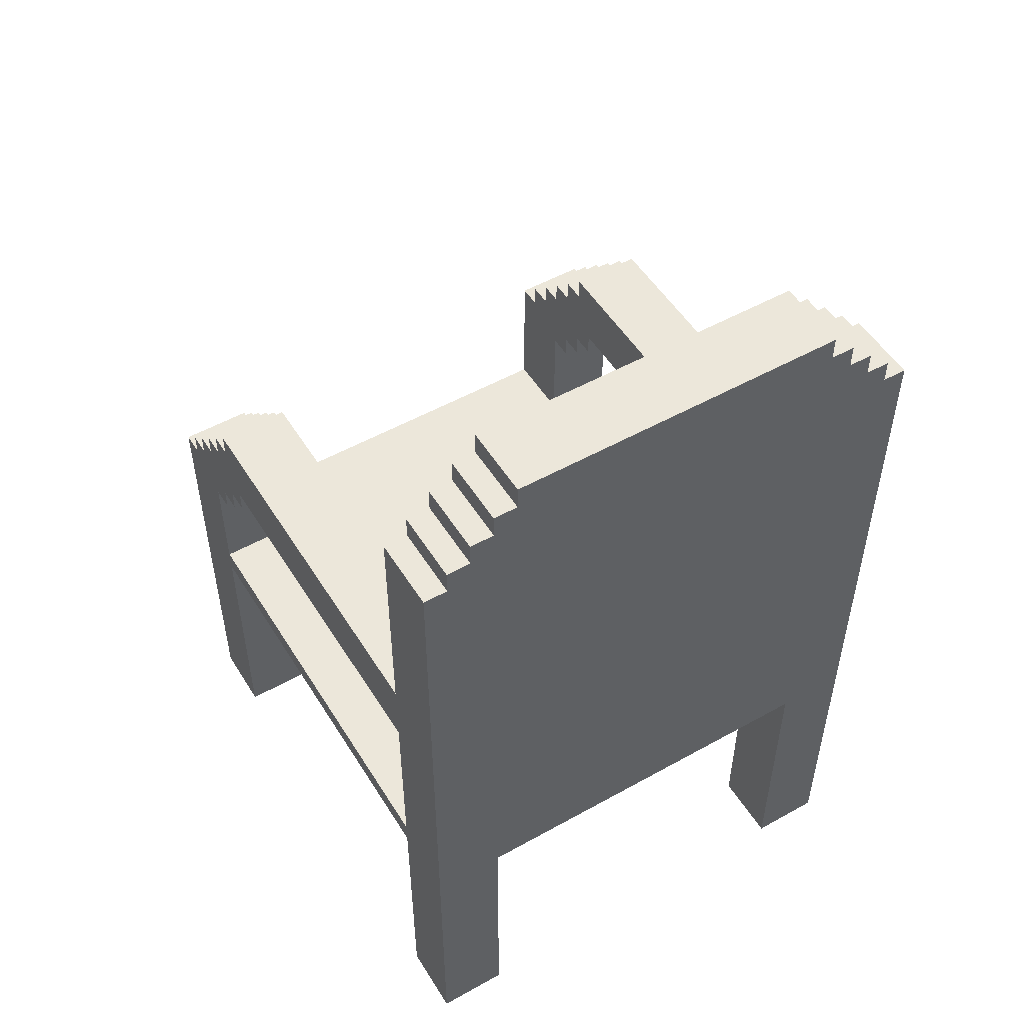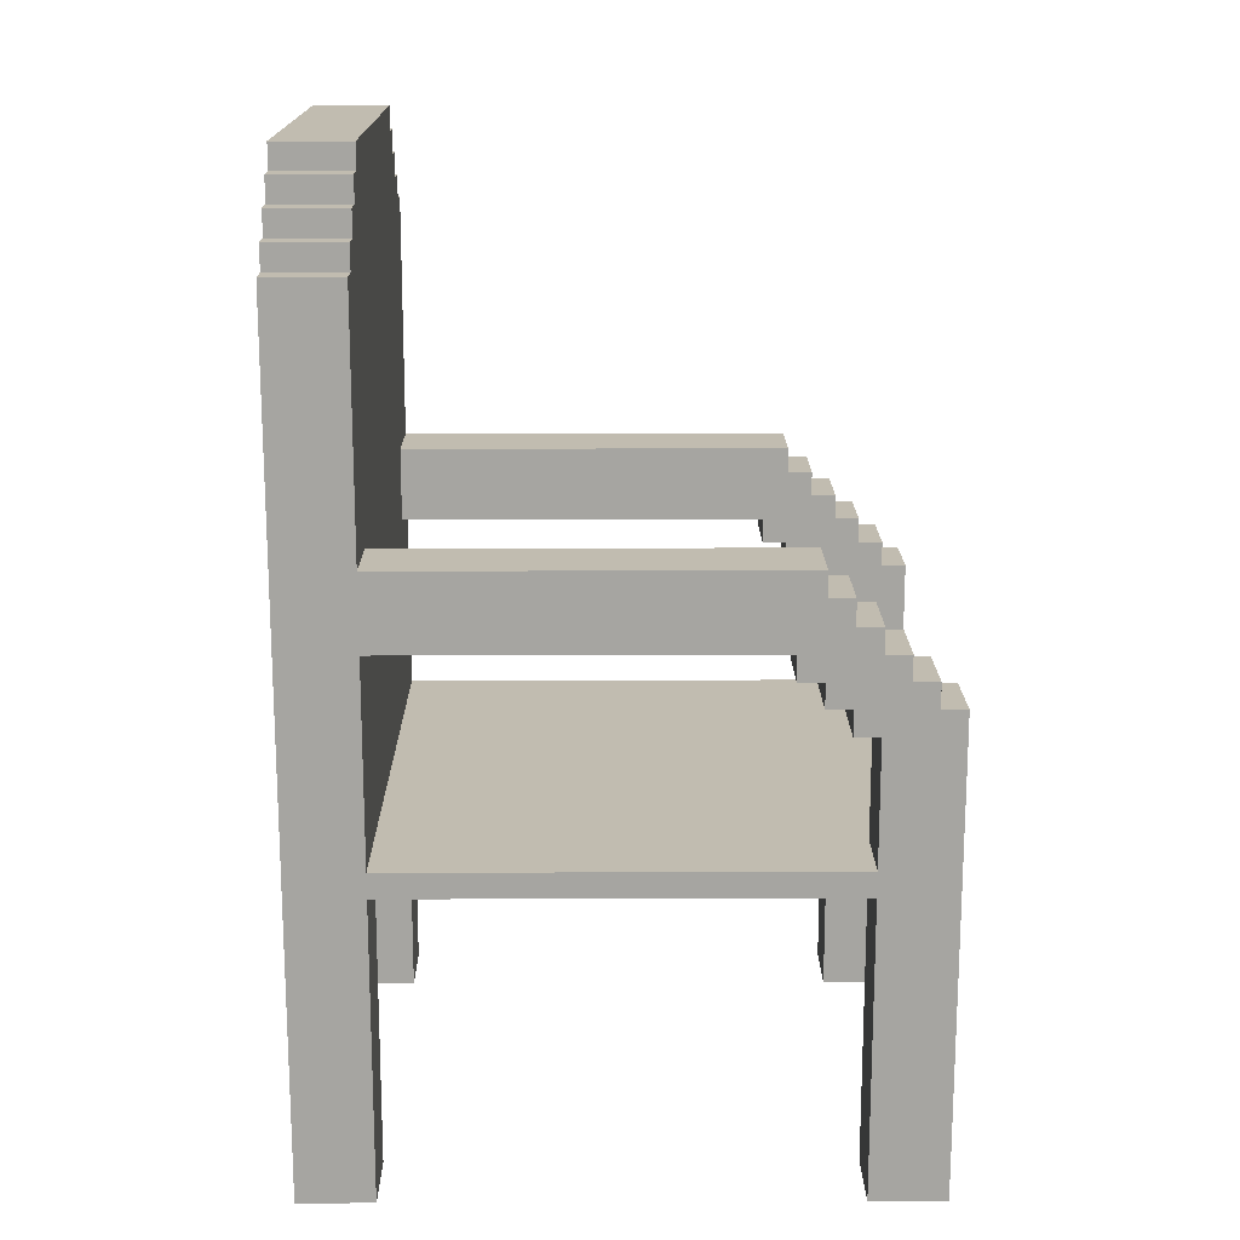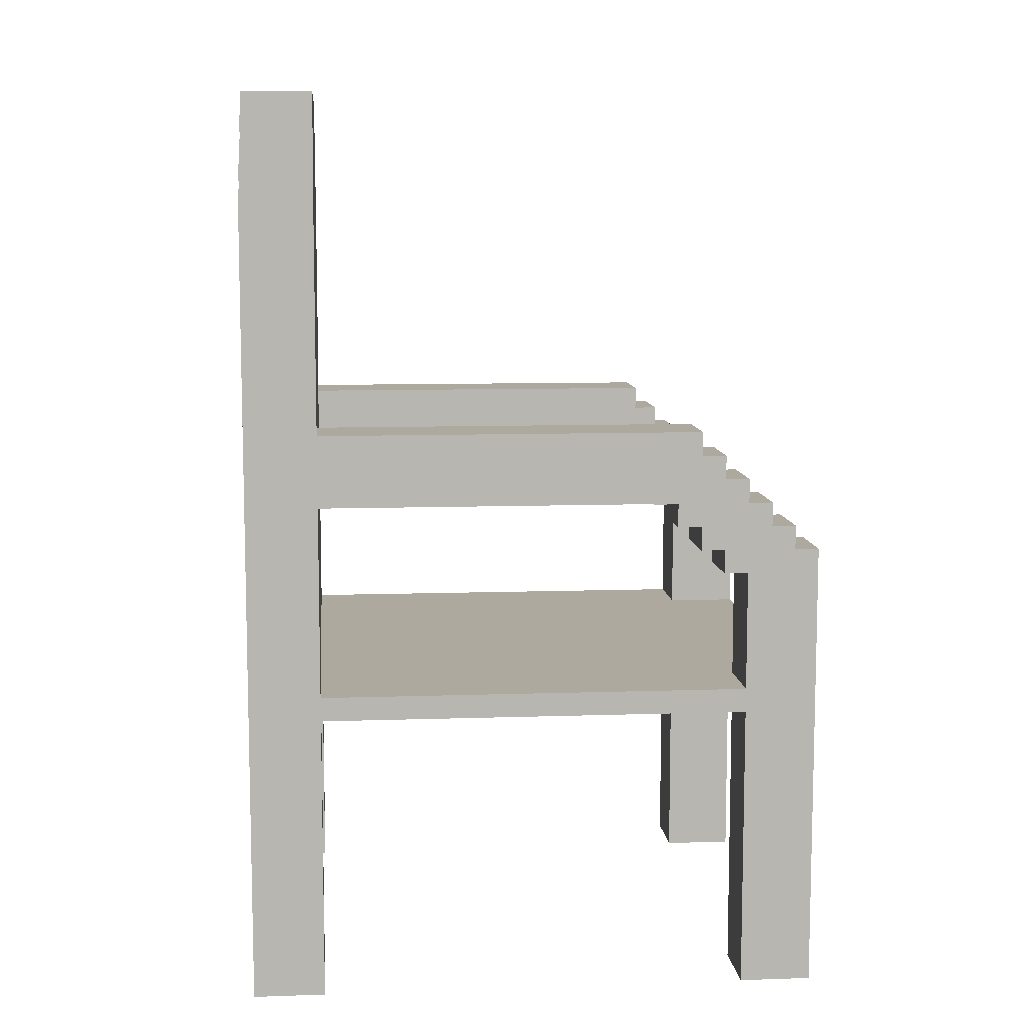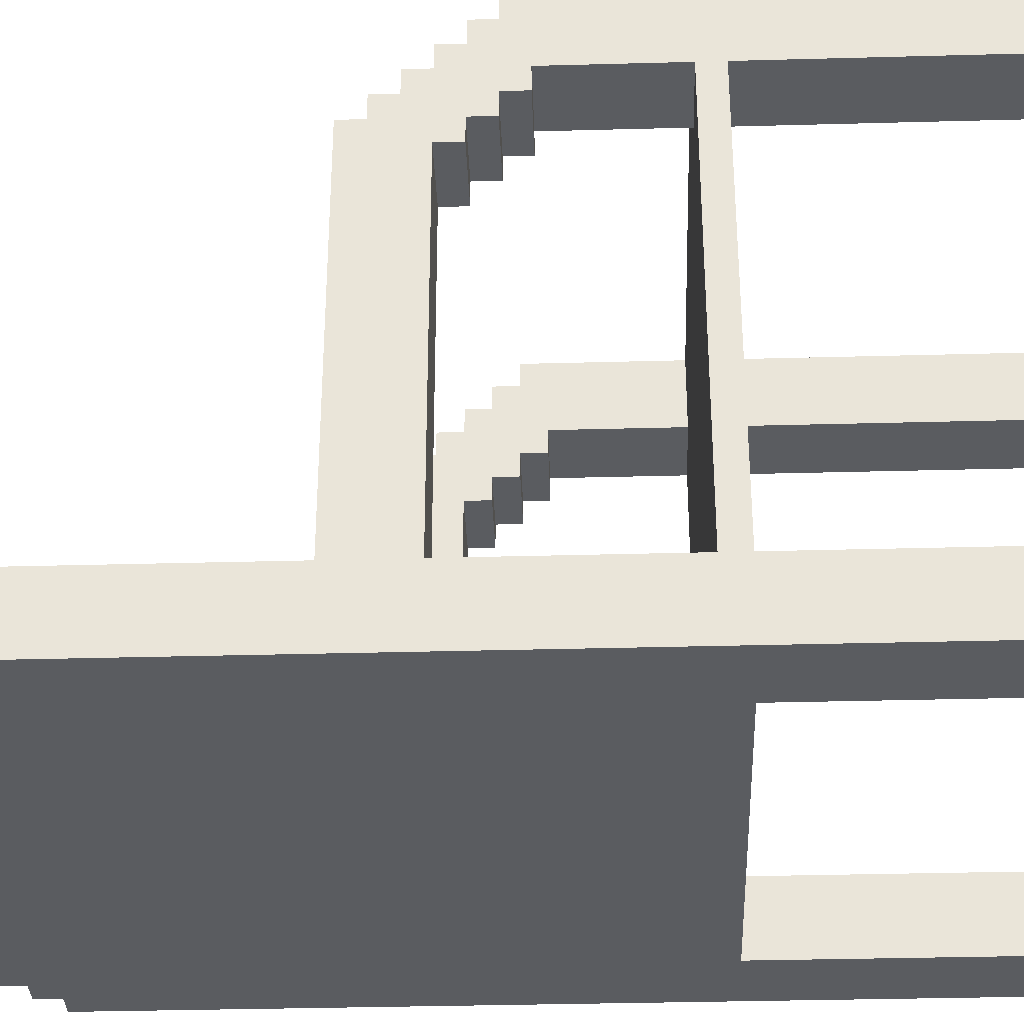
<metadata>
{"format":"obj","ext":"obj","renderer":"f3d","projection":"perspective","resolution":1024,"background":"white","views":[{"elev":51.9,"azim":148.9,"up":"+Y"},{"elev":16.5,"azim":-90.4,"up":"+Y"},{"elev":9.0,"azim":-95.1,"up":"+Y"},{"elev":-34.4,"azim":-87.9,"up":"+Z"}]}
</metadata>
<code>
o
v -1.1 0 1.1
v -1.1 0 0.8
v -1.1 0 -1
v -1.1 0 -1.3
v -1.1 1.2 0.8
v -1.1 1.2 -1
v -1.1 1.3 0.8
v -1.1 1.3 -1
v -1.1 1.8 0.8
v -1.1 1.8 0.7
v -1.1 1.9 1.1
v -1.1 1.9 1
v -1.1 1.9 0.7
v -1.1 1.9 0.6
v -1.1 2 1
v -1.1 2 0.9
v -1.1 2 0.6
v -1.1 2 0.5
v -1.1 2.1 0.9
v -1.1 2.1 0.8
v -1.1 2.1 0.5
v -1.1 2.1 -1
v -1.1 2.2 0.8
v -1.1 2.2 0.7
v -1.1 2.3 0.7
v -1.1 2.3 0.6
v -1.1 2.4 0.6
v -1.1 2.4 -1
v -1.1 3.4 -1
v -1.1 3.4 -1.3
v -1 3.4 -1
v -1 3.4 -1.3
v -1 3.5 -1
v -1 3.5 -1.3
v -0.9 3.5 -1
v -0.9 3.5 -1.3
v -0.9 3.6 -1
v -0.9 3.6 -1.3
v -0.8 3.6 -1
v -0.8 3.6 -1.3
v -0.8 3.7 -1
v -0.8 3.7 -1.3
v -0.7 3.7 -1
v -0.7 3.7 -1.3
v -0.7 3.8 -1
v -0.7 3.8 -1.3
v 0.8 0 1.1
v 0.8 0 0.8
v 0.8 0 -1
v 0.8 0 -1.3
v 0.8 1.2 1.1
v 0.8 1.2 0.8
v 0.8 1.2 -1
v 0.8 1.2 -1.3
v 0.8 1.3 1.1
v 0.8 1.3 0.8
v 0.8 1.8 0.8
v 0.8 1.8 0.7
v 0.8 1.9 1.1
v 0.8 1.9 1
v 0.8 1.9 0.7
v 0.8 1.9 0.6
v 0.8 2 1
v 0.8 2 0.9
v 0.8 2 0.6
v 0.8 2 0.5
v 0.8 2.1 0.9
v 0.8 2.1 0.8
v 0.8 2.1 0.5
v 0.8 2.1 -1
v 0.8 2.2 0.8
v 0.8 2.2 0.7
v 0.8 2.3 0.7
v 0.8 2.3 0.6
v 0.8 2.4 0.6
v 0.8 2.4 -1
v -0.8 0 1.1
v -0.8 0 0.8
v -0.8 0 -1
v -0.8 0 -1.3
v -0.8 1.2 1.1
v -0.8 1.2 0.8
v -0.8 1.2 -1
v -0.8 1.2 -1.3
v -0.8 1.3 1.1
v -0.8 1.3 0.8
v -0.8 1.8 0.8
v -0.8 1.8 0.7
v -0.8 1.9 1.1
v -0.8 1.9 1
v -0.8 1.9 0.7
v -0.8 1.9 0.6
v -0.8 2 1
v -0.8 2 0.9
v -0.8 2 0.6
v -0.8 2 0.5
v -0.8 2.1 0.9
v -0.8 2.1 0.8
v -0.8 2.1 0.5
v -0.8 2.1 -1
v -0.8 2.2 0.8
v -0.8 2.2 0.7
v -0.8 2.3 0.7
v -0.8 2.3 0.6
v -0.8 2.4 0.6
v -0.8 2.4 -1
v 0.7 3.7 -1
v 0.7 3.7 -1.3
v 0.7 3.8 -1
v 0.7 3.8 -1.3
v 0.8 3.6 -1
v 0.8 3.6 -1.3
v 0.8 3.7 -1
v 0.8 3.7 -1.3
v 0.9 3.5 -1
v 0.9 3.5 -1.3
v 0.9 3.6 -1
v 0.9 3.6 -1.3
v 1 3.4 -1
v 1 3.4 -1.3
v 1 3.5 -1
v 1 3.5 -1.3
v 1.1 0 1.1
v 1.1 0 0.8
v 1.1 0 -1
v 1.1 0 -1.3
v 1.1 1.2 0.8
v 1.1 1.2 -1
v 1.1 1.3 0.8
v 1.1 1.3 -1
v 1.1 1.8 0.8
v 1.1 1.8 0.7
v 1.1 1.9 1.1
v 1.1 1.9 1
v 1.1 1.9 0.7
v 1.1 1.9 0.6
v 1.1 2 1
v 1.1 2 0.9
v 1.1 2 0.6
v 1.1 2 0.5
v 1.1 2.1 0.9
v 1.1 2.1 0.8
v 1.1 2.1 0.5
v 1.1 2.1 -1
v 1.1 2.2 0.8
v 1.1 2.2 0.7
v 1.1 2.3 0.7
v 1.1 2.3 0.6
v 1.1 2.4 0.6
v 1.1 2.4 -1
v 1.1 3.4 -1
v 1.1 3.4 -1.3
v -1.1 0 1.1
v -1.1 1.9 1.1
v -0.8 0 1.1
v -0.8 1.2 1.1
v -0.8 1.3 1.1
v -0.8 1.9 1.1
v 0.8 0 1.1
v 0.8 1.2 1.1
v 0.8 1.3 1.1
v 0.8 1.9 1.1
v 1.1 0 1.1
v 1.1 1.9 1.1
v -1.1 1.9 1
v -1.1 2 1
v -0.8 1.9 1
v -0.8 2 1
v 0.8 1.9 1
v 0.8 2 1
v 1.1 1.9 1
v 1.1 2 1
v -1.1 2 0.9
v -1.1 2.1 0.9
v -0.8 2 0.9
v -0.8 2.1 0.9
v 0.8 2 0.9
v 0.8 2.1 0.9
v 1.1 2 0.9
v 1.1 2.1 0.9
v -1.1 2.1 0.8
v -1.1 2.2 0.8
v -0.8 2.1 0.8
v -0.8 2.2 0.8
v 0.8 2.1 0.8
v 0.8 2.2 0.8
v 1.1 2.1 0.8
v 1.1 2.2 0.8
v -1.1 2.2 0.7
v -1.1 2.3 0.7
v -0.8 2.2 0.7
v -0.8 2.3 0.7
v 0.8 2.2 0.7
v 0.8 2.3 0.7
v 1.1 2.2 0.7
v 1.1 2.3 0.7
v -1.1 2.3 0.6
v -1.1 2.4 0.6
v -0.8 2.3 0.6
v -0.8 2.4 0.6
v 0.8 2.3 0.6
v 0.8 2.4 0.6
v 1.1 2.3 0.6
v 1.1 2.4 0.6
v -1.1 0 -1
v -1.1 1.2 -1
v -1.1 1.3 -1
v -1.1 2.1 -1
v -1.1 2.4 -1
v -1.1 3.4 -1
v -1 3.4 -1
v -1 3.5 -1
v -0.9 3.5 -1
v -0.9 3.6 -1
v -0.8 0 -1
v -0.8 1.2 -1
v -0.8 2.1 -1
v -0.8 2.4 -1
v -0.8 3.6 -1
v -0.8 3.7 -1
v -0.7 3.7 -1
v -0.7 3.8 -1
v 0.7 3.7 -1
v 0.7 3.8 -1
v 0.8 0 -1
v 0.8 1.2 -1
v 0.8 2.1 -1
v 0.8 2.4 -1
v 0.8 3.6 -1
v 0.8 3.7 -1
v 0.9 3.5 -1
v 0.9 3.6 -1
v 1 3.4 -1
v 1 3.5 -1
v 1.1 0 -1
v 1.1 1.2 -1
v 1.1 1.3 -1
v 1.1 2.1 -1
v 1.1 2.4 -1
v 1.1 3.4 -1
v -1.1 0 0.8
v -1.1 1.2 0.8
v -1.1 1.3 0.8
v -1.1 1.8 0.8
v -0.8 0 0.8
v -0.8 1.2 0.8
v -0.8 1.3 0.8
v -0.8 1.8 0.8
v 0.8 0 0.8
v 0.8 1.2 0.8
v 0.8 1.3 0.8
v 0.8 1.8 0.8
v 1.1 0 0.8
v 1.1 1.2 0.8
v 1.1 1.3 0.8
v 1.1 1.8 0.8
v -1.1 1.8 0.7
v -1.1 1.9 0.7
v -0.8 1.8 0.7
v -0.8 1.9 0.7
v 0.8 1.8 0.7
v 0.8 1.9 0.7
v 1.1 1.8 0.7
v 1.1 1.9 0.7
v -1.1 1.9 0.6
v -1.1 2 0.6
v -0.8 1.9 0.6
v -0.8 2 0.6
v 0.8 1.9 0.6
v 0.8 2 0.6
v 1.1 1.9 0.6
v 1.1 2 0.6
v -1.1 2 0.5
v -1.1 2.1 0.5
v -0.8 2 0.5
v -0.8 2.1 0.5
v 0.8 2 0.5
v 0.8 2.1 0.5
v 1.1 2 0.5
v 1.1 2.1 0.5
v -1.1 0 -1.3
v -1.1 3.4 -1.3
v -1 3.4 -1.3
v -1 3.5 -1.3
v -0.9 3.5 -1.3
v -0.9 3.6 -1.3
v -0.8 0 -1.3
v -0.8 1.2 -1.3
v -0.8 3.6 -1.3
v -0.8 3.7 -1.3
v -0.7 3.7 -1.3
v -0.7 3.8 -1.3
v 0.7 3.7 -1.3
v 0.7 3.8 -1.3
v 0.8 0 -1.3
v 0.8 1.2 -1.3
v 0.8 3.6 -1.3
v 0.8 3.7 -1.3
v 0.9 3.5 -1.3
v 0.9 3.6 -1.3
v 1 3.4 -1.3
v 1 3.5 -1.3
v 1.1 0 -1.3
v 1.1 3.4 -1.3
v -1.1 0 1.1
v -0.8 0 1.1
v 0.8 0 1.1
v 1.1 0 1.1
v -1.1 0 0.8
v -0.8 0 0.8
v 0.8 0 0.8
v 1.1 0 0.8
v -1.1 0 -1
v -0.8 0 -1
v 0.8 0 -1
v 1.1 0 -1
v -1.1 0 -1.3
v -0.8 0 -1.3
v 0.8 0 -1.3
v 1.1 0 -1.3
v -0.8 1.2 1.1
v 0.8 1.2 1.1
v -1.1 1.2 0.8
v -0.8 1.2 0.8
v 0.8 1.2 0.8
v 1.1 1.2 0.8
v -1.1 1.2 -1
v -0.8 1.2 -1
v 0.8 1.2 -1
v 1.1 1.2 -1
v -0.8 1.2 -1.3
v 0.8 1.2 -1.3
v -1.1 1.8 0.8
v -0.8 1.8 0.8
v 0.8 1.8 0.8
v 1.1 1.8 0.8
v -1.1 1.8 0.7
v -0.8 1.8 0.7
v 0.8 1.8 0.7
v 1.1 1.8 0.7
v -1.1 1.9 0.7
v -0.8 1.9 0.7
v 0.8 1.9 0.7
v 1.1 1.9 0.7
v -1.1 1.9 0.6
v -0.8 1.9 0.6
v 0.8 1.9 0.6
v 1.1 1.9 0.6
v -1.1 2 0.6
v -0.8 2 0.6
v 0.8 2 0.6
v 1.1 2 0.6
v -1.1 2 0.5
v -0.8 2 0.5
v 0.8 2 0.5
v 1.1 2 0.5
v -1.1 2.1 0.5
v -0.8 2.1 0.5
v 0.8 2.1 0.5
v 1.1 2.1 0.5
v -1.1 2.1 -1
v -0.8 2.1 -1
v 0.8 2.1 -1
v 1.1 2.1 -1
v -0.8 1.3 1.1
v 0.8 1.3 1.1
v -1.1 1.3 0.8
v -0.8 1.3 0.8
v 0.8 1.3 0.8
v 1.1 1.3 0.8
v -1.1 1.3 -1
v 1.1 1.3 -1
v -1.1 1.9 1.1
v -0.8 1.9 1.1
v 0.8 1.9 1.1
v 1.1 1.9 1.1
v -1.1 1.9 1
v -0.8 1.9 1
v 0.8 1.9 1
v 1.1 1.9 1
v -1.1 2 1
v -0.8 2 1
v 0.8 2 1
v 1.1 2 1
v -1.1 2 0.9
v -0.8 2 0.9
v 0.8 2 0.9
v 1.1 2 0.9
v -1.1 2.1 0.9
v -0.8 2.1 0.9
v 0.8 2.1 0.9
v 1.1 2.1 0.9
v -1.1 2.1 0.8
v -0.8 2.1 0.8
v 0.8 2.1 0.8
v 1.1 2.1 0.8
v -1.1 2.2 0.8
v -0.8 2.2 0.8
v 0.8 2.2 0.8
v 1.1 2.2 0.8
v -1.1 2.2 0.7
v -0.8 2.2 0.7
v 0.8 2.2 0.7
v 1.1 2.2 0.7
v -1.1 2.3 0.7
v -0.8 2.3 0.7
v 0.8 2.3 0.7
v 1.1 2.3 0.7
v -1.1 2.3 0.6
v -0.8 2.3 0.6
v 0.8 2.3 0.6
v 1.1 2.3 0.6
v -1.1 2.4 0.6
v -0.8 2.4 0.6
v 0.8 2.4 0.6
v 1.1 2.4 0.6
v -1.1 2.4 -1
v -0.8 2.4 -1
v 0.8 2.4 -1
v 1.1 2.4 -1
v -1.1 3.4 -1
v -1 3.4 -1
v 1 3.4 -1
v 1.1 3.4 -1
v -1.1 3.4 -1.3
v -1 3.4 -1.3
v 1 3.4 -1.3
v 1.1 3.4 -1.3
v -1 3.5 -1
v -0.9 3.5 -1
v 0.9 3.5 -1
v 1 3.5 -1
v -1 3.5 -1.3
v -0.9 3.5 -1.3
v 0.9 3.5 -1.3
v 1 3.5 -1.3
v -0.9 3.6 -1
v -0.8 3.6 -1
v 0.8 3.6 -1
v 0.9 3.6 -1
v -0.9 3.6 -1.3
v -0.8 3.6 -1.3
v 0.8 3.6 -1.3
v 0.9 3.6 -1.3
v -0.8 3.7 -1
v -0.7 3.7 -1
v 0.7 3.7 -1
v 0.8 3.7 -1
v -0.8 3.7 -1.3
v -0.7 3.7 -1.3
v 0.7 3.7 -1.3
v 0.8 3.7 -1.3
v -0.7 3.8 -1
v 0.7 3.8 -1
v -0.7 3.8 -1.3
v 0.7 3.8 -1.3
f 5 2 1
f 6 4 3
f 7 5 1
f 7 6 5
f 8 4 6
f 8 6 7
f 9 7 1
f 11 9 1
f 11 10 9
f 12 10 11
f 13 10 12
f 15 14 13
f 15 13 12
f 16 14 15
f 17 14 16
f 19 18 17
f 19 17 16
f 20 18 19
f 21 18 20
f 22 4 8
f 23 21 20
f 23 22 21
f 24 22 23
f 25 22 24
f 26 22 25
f 27 22 26
f 28 4 22
f 28 22 27
f 29 4 28
f 30 4 29
f 33 32 31
f 34 32 33
f 37 36 35
f 38 36 37
f 41 40 39
f 42 40 41
f 45 44 43
f 46 44 45
f 51 48 47
f 52 48 51
f 53 50 49
f 54 50 53
f 57 56 55
f 59 57 55
f 59 58 57
f 60 58 59
f 61 58 60
f 63 62 61
f 63 61 60
f 64 62 63
f 65 62 64
f 67 66 65
f 67 65 64
f 68 66 67
f 69 66 68
f 71 70 69
f 71 69 68
f 72 70 71
f 73 70 72
f 74 70 73
f 75 70 74
f 76 70 75
f 77 78 81
f 81 78 82
f 79 80 83
f 83 80 84
f 85 86 87
f 85 87 89
f 87 88 89
f 89 88 90
f 90 88 91
f 91 92 93
f 90 91 93
f 93 92 94
f 94 92 95
f 95 96 97
f 94 95 97
f 97 96 98
f 98 96 99
f 99 100 101
f 98 99 101
f 101 100 102
f 102 100 103
f 103 100 104
f 104 100 105
f 105 100 106
f 107 108 109
f 109 108 110
f 111 112 113
f 113 112 114
f 115 116 117
f 117 116 118
f 119 120 121
f 121 120 122
f 123 124 127
f 125 126 128
f 123 127 129
f 127 128 129
f 128 126 130
f 129 128 130
f 123 129 131
f 123 131 133
f 131 132 133
f 133 132 134
f 134 132 135
f 135 136 137
f 134 135 137
f 137 136 138
f 138 136 139
f 139 140 141
f 138 139 141
f 141 140 142
f 142 140 143
f 130 126 144
f 142 143 145
f 143 144 145
f 145 144 146
f 146 144 147
f 147 144 148
f 148 144 149
f 144 126 150
f 149 144 150
f 150 126 151
f 151 126 152
f 155 154 153
f 156 154 155
f 157 154 156
f 158 154 157
f 160 157 156
f 161 157 160
f 163 160 159
f 163 162 161
f 163 161 160
f 164 162 163
f 167 166 165
f 168 166 167
f 171 170 169
f 172 170 171
f 175 174 173
f 176 174 175
f 179 178 177
f 180 178 179
f 183 182 181
f 184 182 183
f 187 186 185
f 188 186 187
f 191 190 189
f 192 190 191
f 195 194 193
f 196 194 195
f 199 198 197
f 200 198 199
f 203 202 201
f 204 202 203
f 211 210 209
f 213 212 211
f 215 206 205
f 216 206 215
f 217 208 207
f 218 214 213
f 218 211 209
f 218 213 211
f 219 214 218
f 221 220 219
f 221 219 218
f 221 218 217
f 223 221 217
f 223 222 221
f 224 222 223
f 227 217 207
f 227 223 217
f 228 223 227
f 229 223 228
f 230 223 229
f 231 229 228
f 232 229 231
f 233 231 228
f 234 231 233
f 235 226 225
f 236 226 235
f 237 227 207
f 238 227 237
f 239 233 228
f 240 233 239
f 241 242 245
f 245 242 246
f 243 244 247
f 247 244 248
f 249 250 253
f 253 250 254
f 251 252 255
f 255 252 256
f 257 258 259
f 259 258 260
f 261 262 263
f 263 262 264
f 265 266 267
f 267 266 268
f 269 270 271
f 271 270 272
f 273 274 275
f 275 274 276
f 277 278 279
f 279 278 280
f 281 282 283
f 283 284 285
f 281 283 287
f 285 286 287
f 283 285 287
f 287 286 288
f 288 286 289
f 289 290 291
f 288 289 291
f 288 291 293
f 291 292 293
f 293 292 294
f 288 293 296
f 296 293 297
f 297 293 298
f 295 296 299
f 296 297 299
f 299 297 300
f 295 299 301
f 301 299 302
f 295 301 303
f 303 301 304
f 309 306 305
f 310 306 309
f 311 308 307
f 312 308 311
f 317 314 313
f 318 314 317
f 319 316 315
f 320 316 319
f 324 322 321
f 325 322 324
f 327 324 323
f 327 326 325
f 327 325 324
f 328 326 327
f 329 326 328
f 330 326 329
f 331 329 328
f 332 329 331
f 337 334 333
f 338 334 337
f 339 336 335
f 340 336 339
f 345 342 341
f 346 342 345
f 347 344 343
f 348 344 347
f 353 350 349
f 354 350 353
f 355 352 351
f 356 352 355
f 361 358 357
f 362 358 361
f 363 360 359
f 364 360 363
f 365 366 368
f 368 366 369
f 367 368 371
f 369 370 371
f 368 369 371
f 371 370 372
f 373 374 377
f 377 374 378
f 375 376 379
f 379 376 380
f 381 382 385
f 385 382 386
f 383 384 387
f 387 384 388
f 389 390 393
f 393 390 394
f 391 392 395
f 395 392 396
f 397 398 401
f 401 398 402
f 399 400 403
f 403 400 404
f 405 406 409
f 409 406 410
f 407 408 411
f 411 408 412
f 413 414 417
f 417 414 418
f 415 416 419
f 419 416 420
f 421 422 425
f 425 422 426
f 423 424 427
f 427 424 428
f 429 430 433
f 433 430 434
f 431 432 435
f 435 432 436
f 437 438 441
f 441 438 442
f 439 440 443
f 443 440 444
f 445 446 449
f 449 446 450
f 447 448 451
f 451 448 452
f 453 454 455
f 455 454 456

</code>
